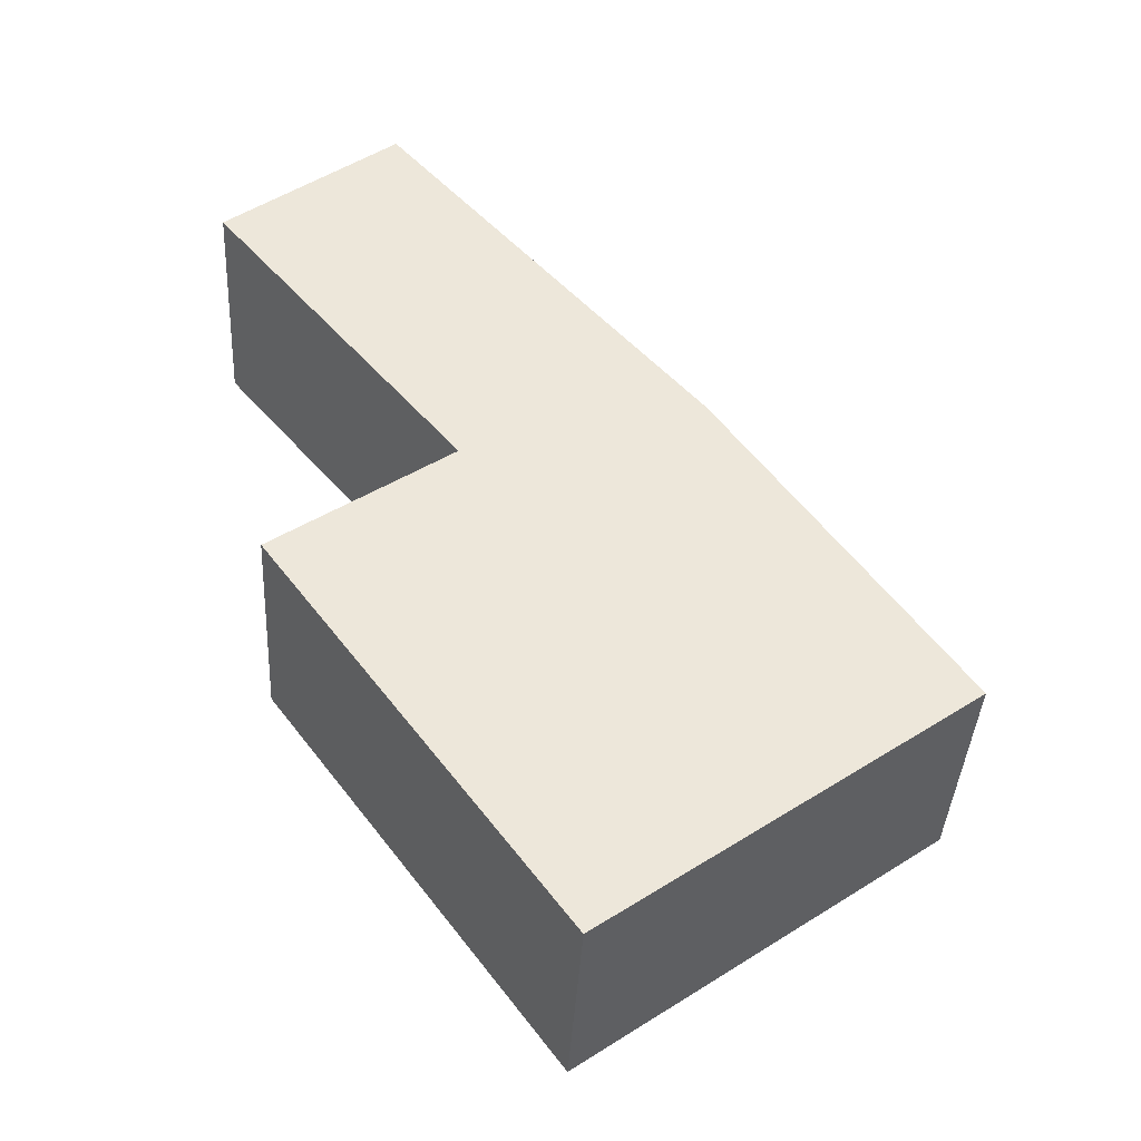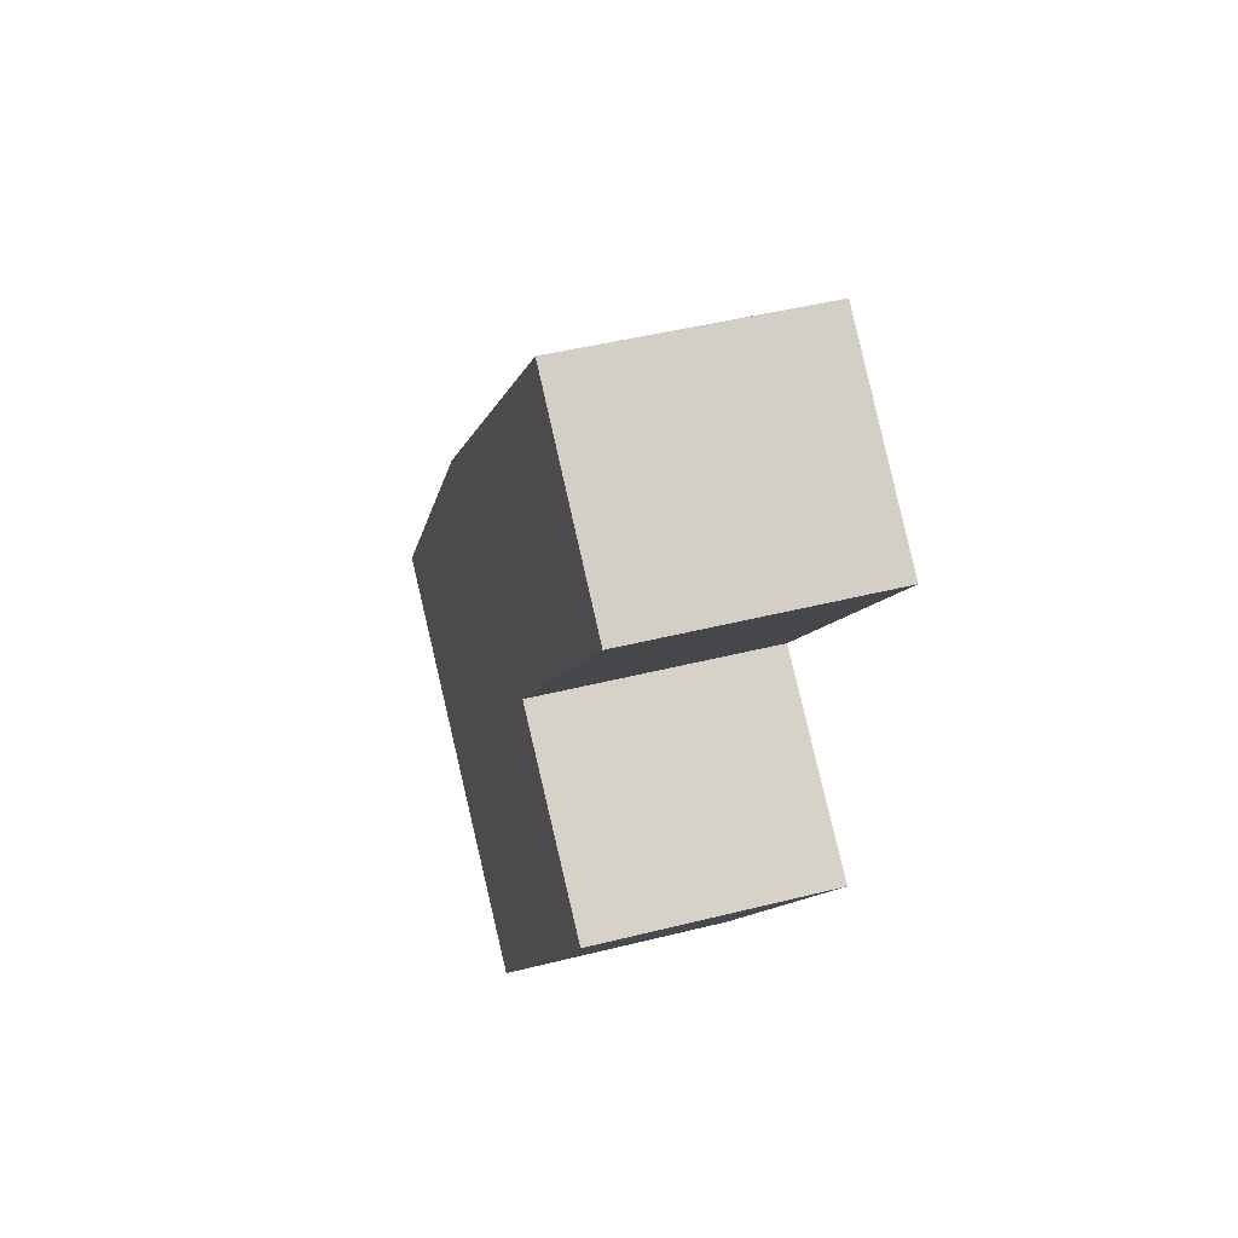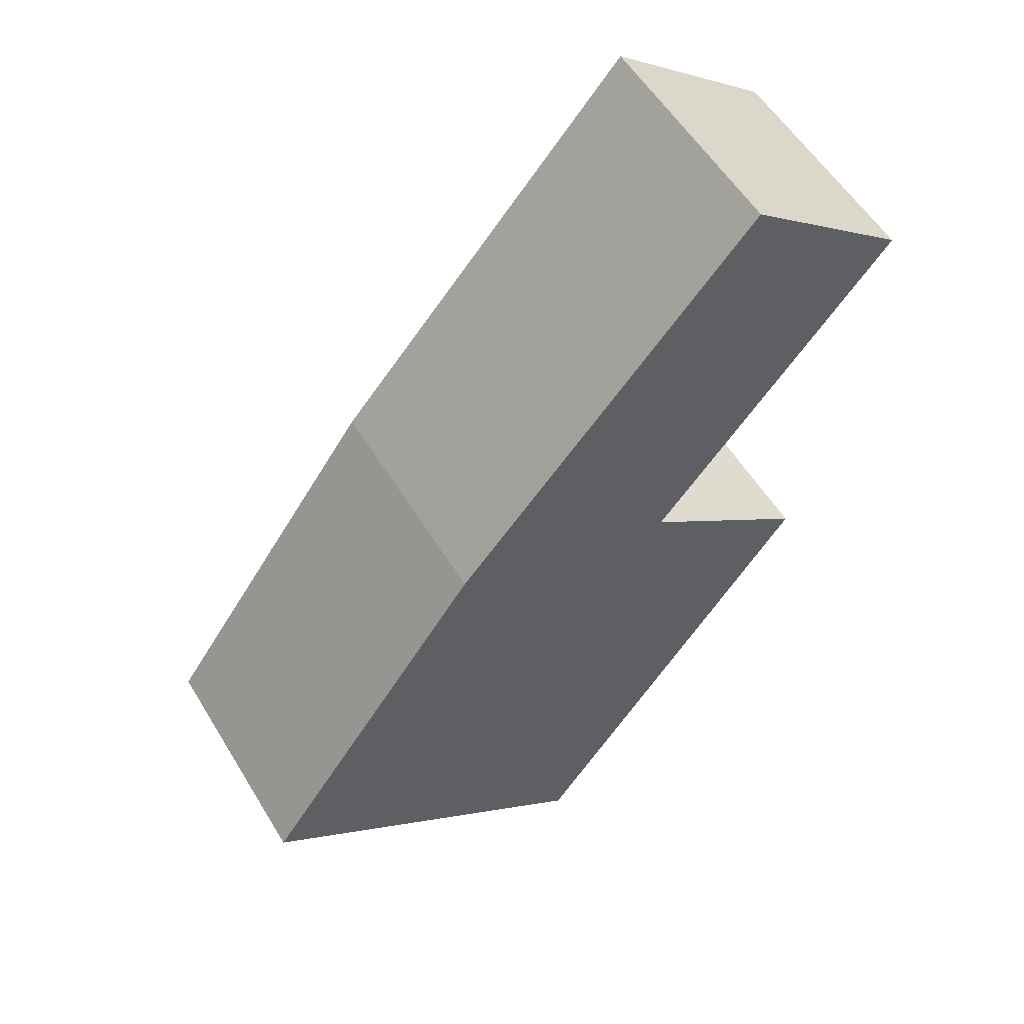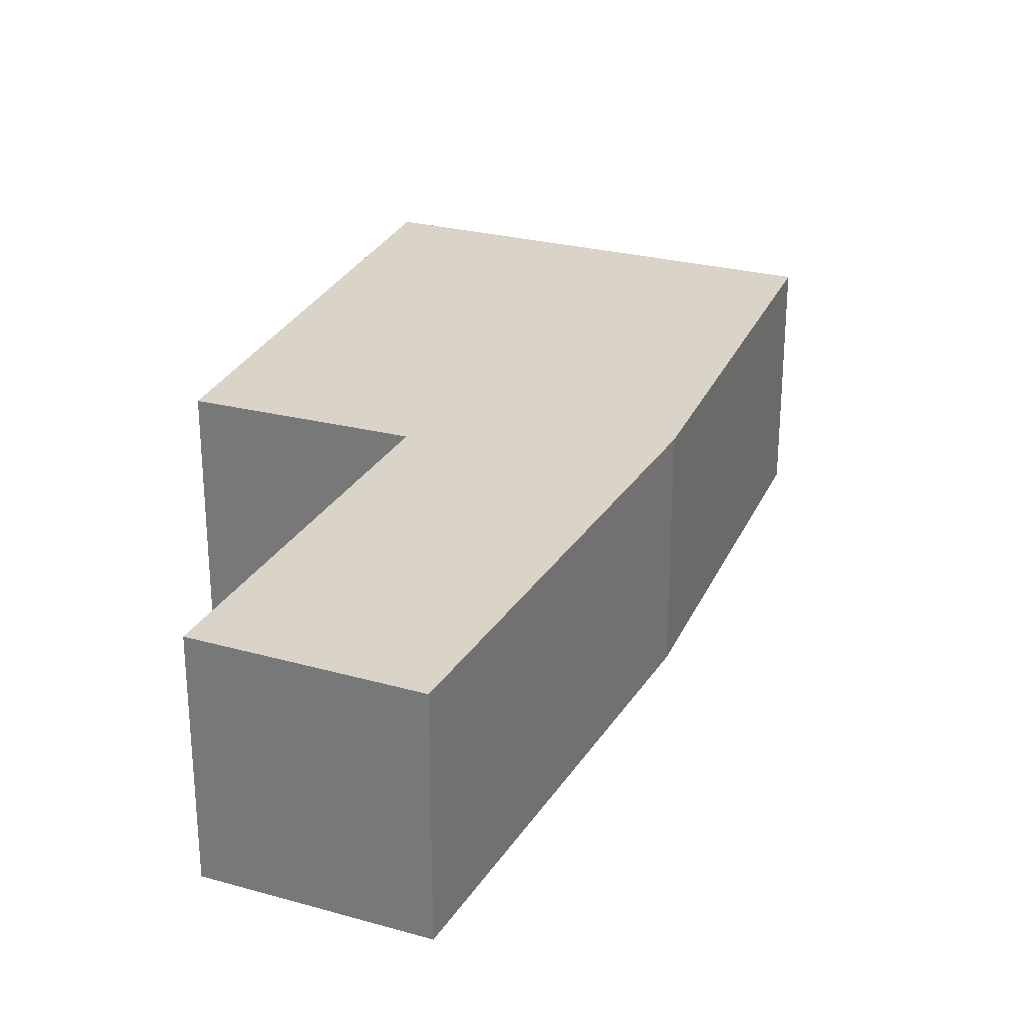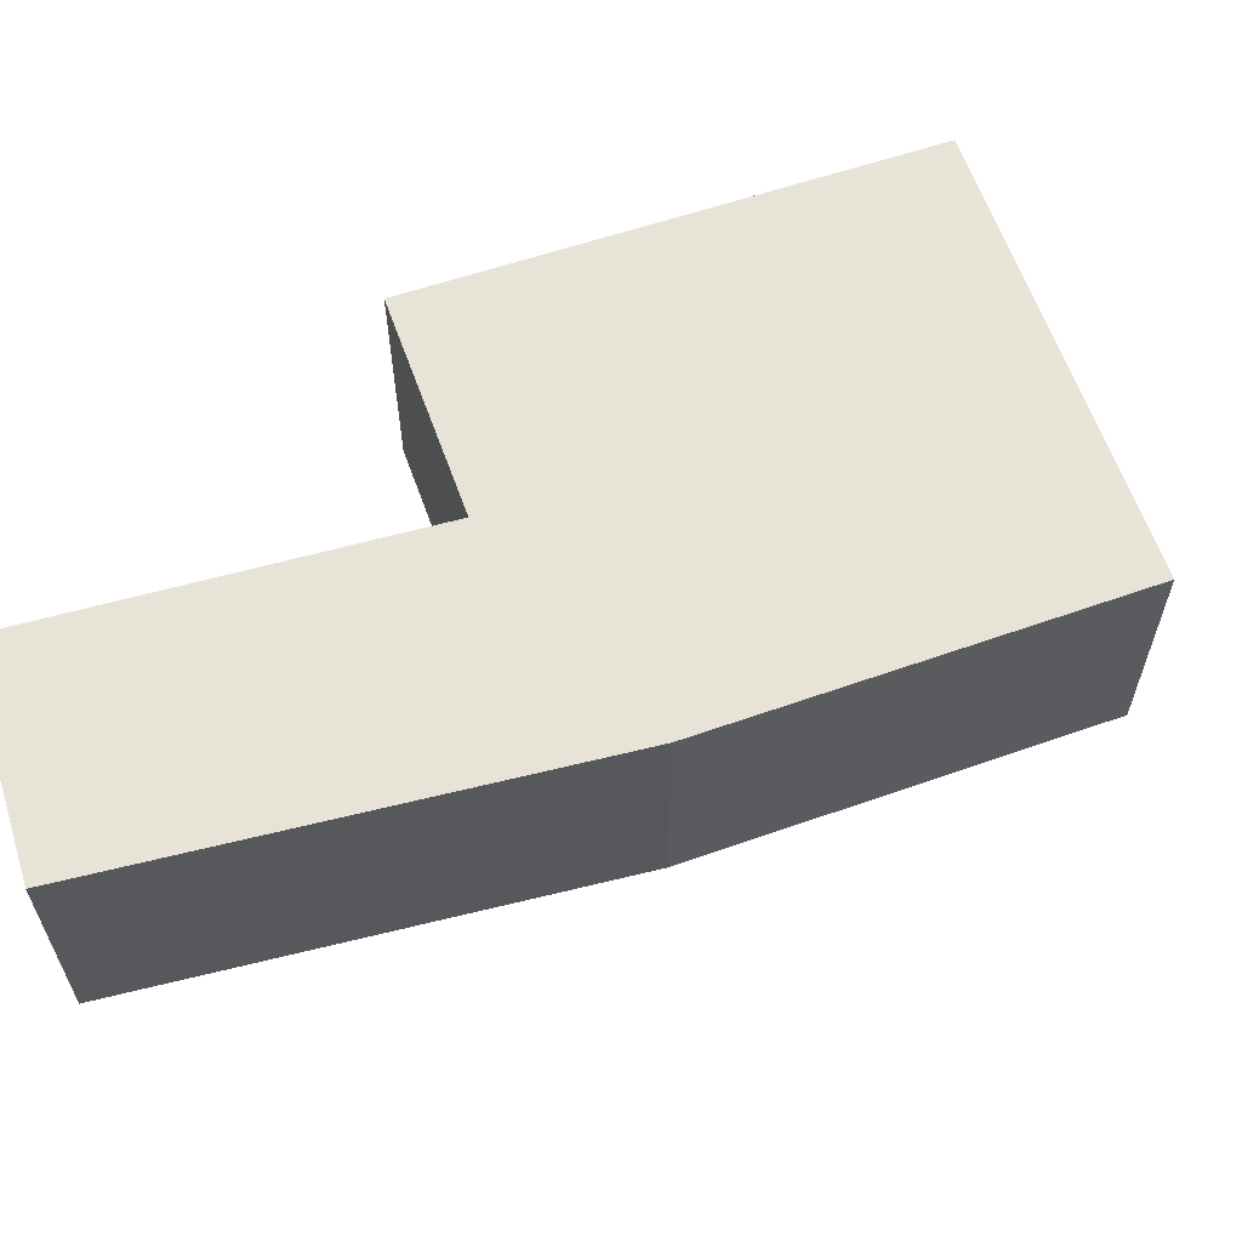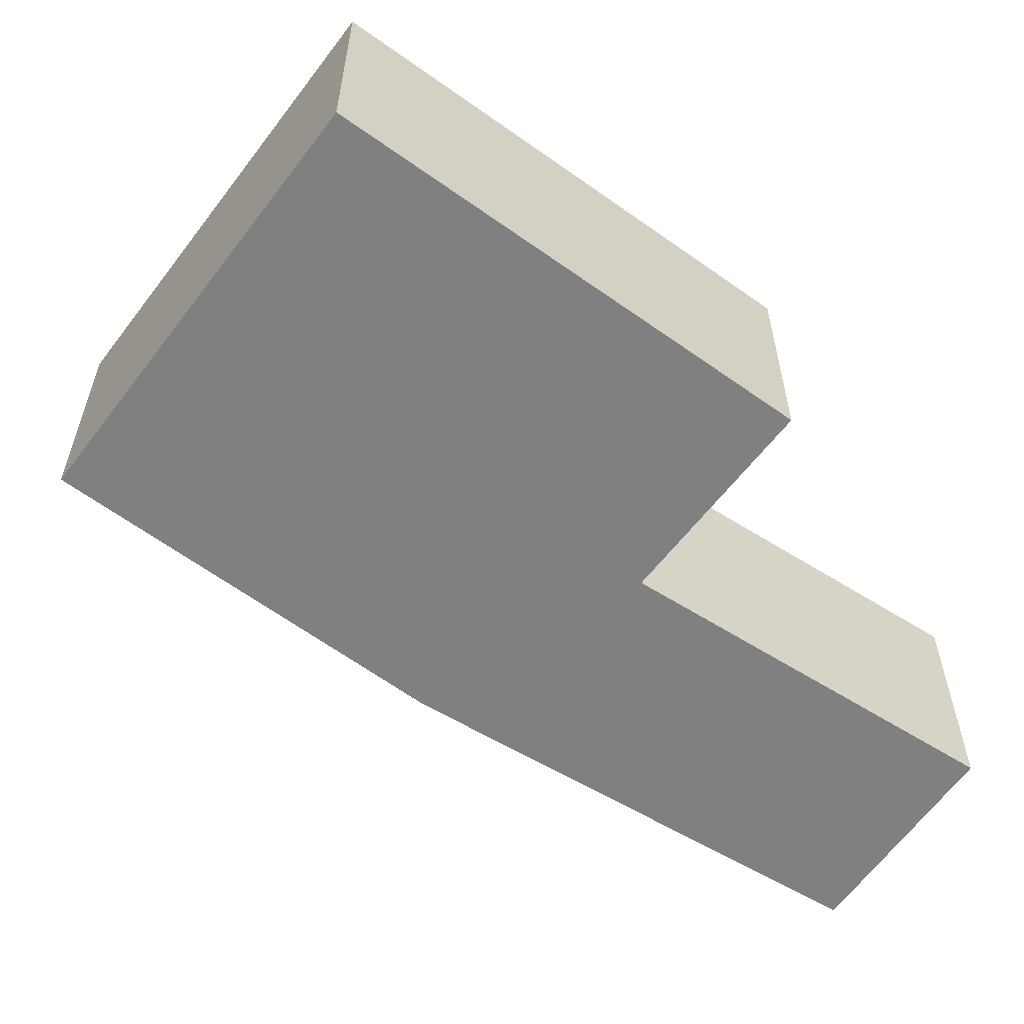
<metadata>
{"format":"obj","ext":"obj","renderer":"f3d","projection":"perspective","resolution":1024,"background":"white","views":[{"elev":-39.3,"azim":-3.2,"up":"+Z"},{"elev":44.7,"azim":-106.4,"up":"+Z"},{"elev":55.3,"azim":149.2,"up":"+Z"},{"elev":28.5,"azim":-14.7,"up":"+Y"},{"elev":62.2,"azim":35.0,"up":"+Y"},{"elev":-60.2,"azim":-162.5,"up":"+Y"}]}
</metadata>
<code>
v  1.309 1.82 1.016
v  1.914 1.82 -2.316
v  0 1.82 1.114e-16
v  3.745 1.82 -1.79
v  2.811 1.82 -6.331
v  0.561 1.82 -3.271
v  5.561 1.82 -4.356
v  5.561 2.667e-16 -4.356
v  2.811 3.877e-16 -6.331
v  0.561 2.003e-16 -3.271
v  1.914 1.418e-16 -2.316
v  0 0 0
v  1.309 -6.221e-17 1.016
v  3.745 1.096e-16 -1.79
g defaultobject
f 1 2 3
f 2 1 4
f 2 5 6
f 5 2 4
f 5 4 7
f 8 5 7
f 5 8 9
f 9 6 5
f 6 9 10
f 11 3 2
f 3 11 12
f 10 2 6
f 2 10 11
f 12 1 3
f 1 12 13
f 14 7 4
f 7 14 8
f 13 4 1
f 4 13 14
f 12 14 13
f 14 12 11
f 14 11 8
f 8 11 10
f 8 10 9

</code>
